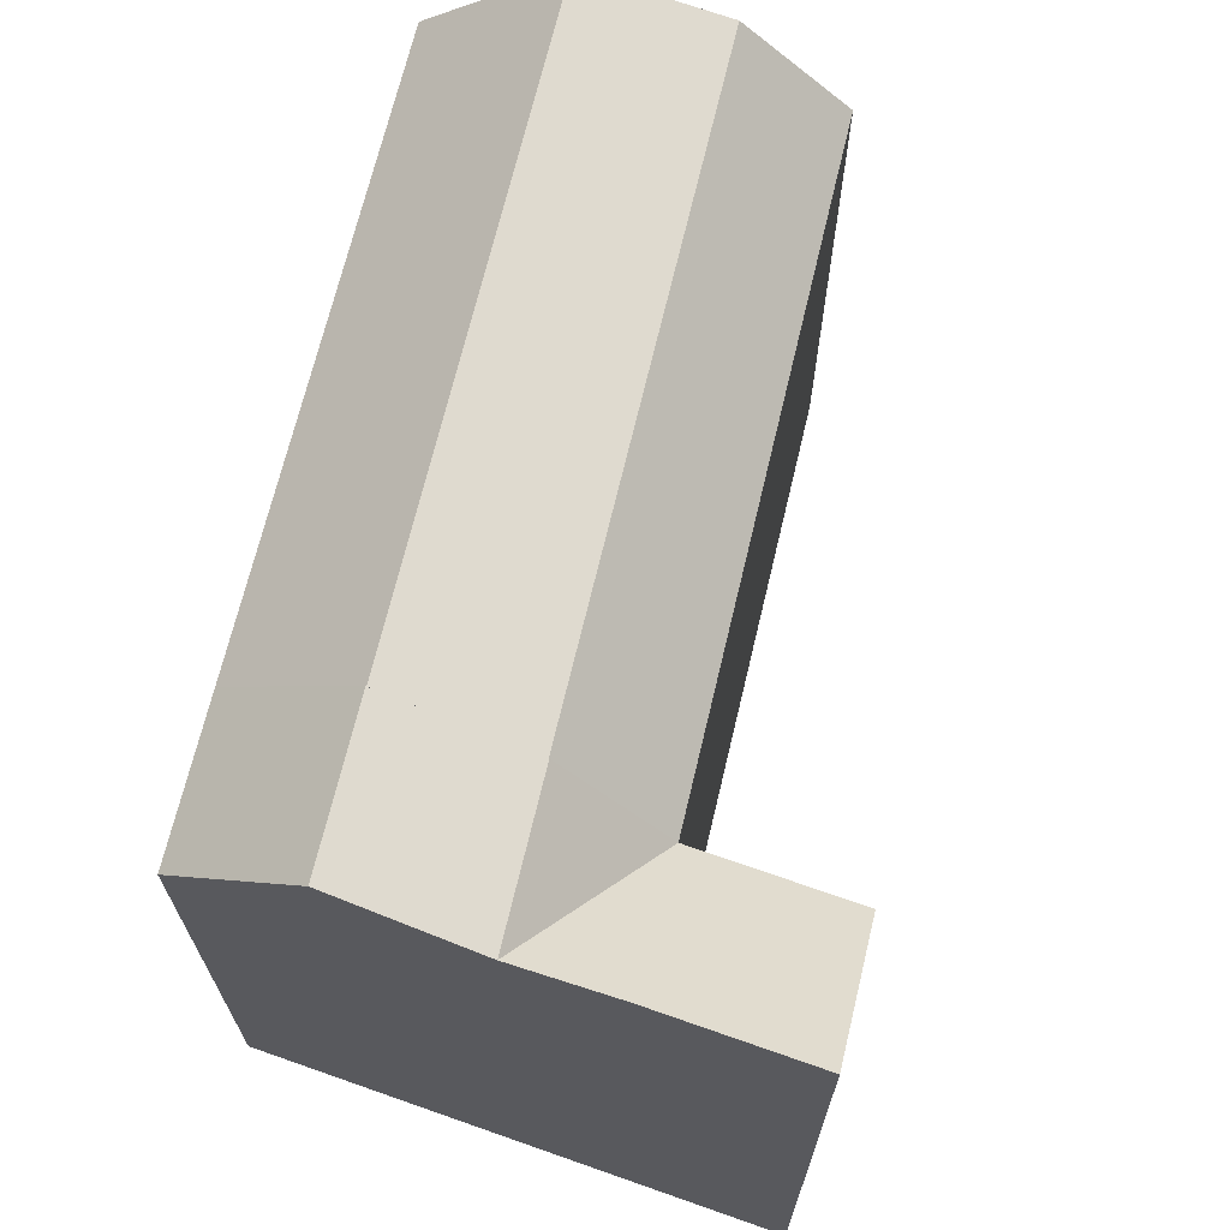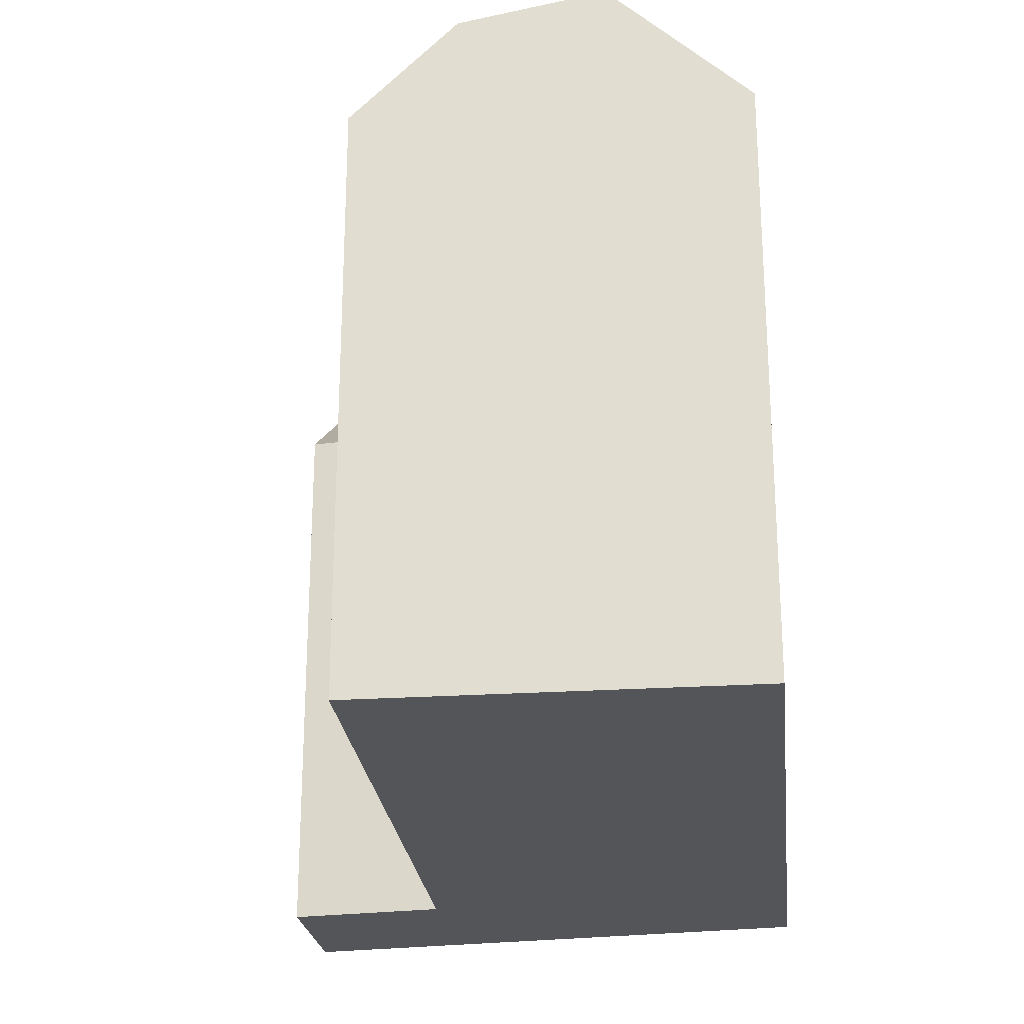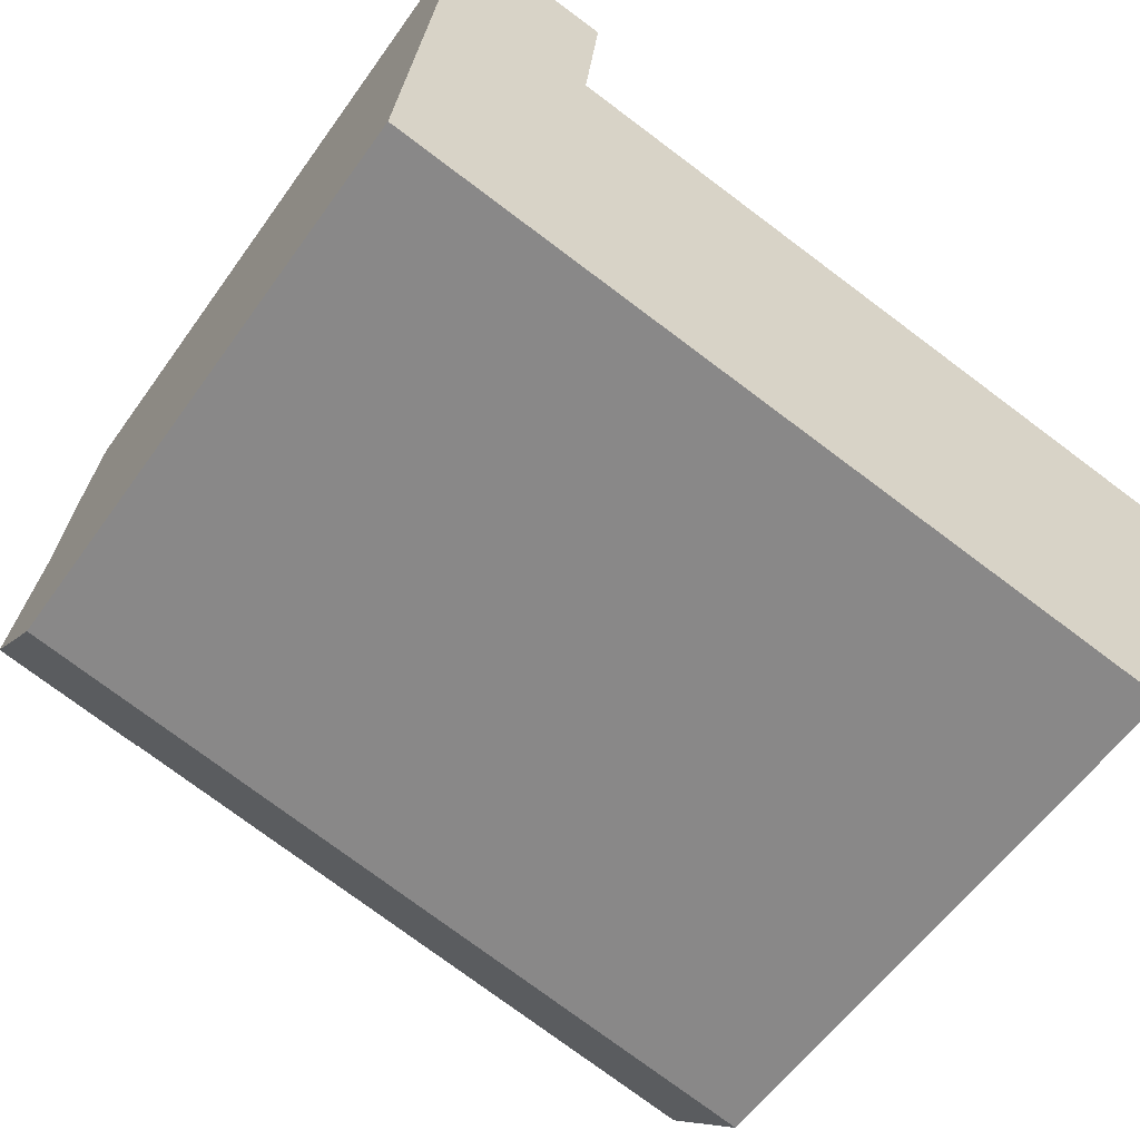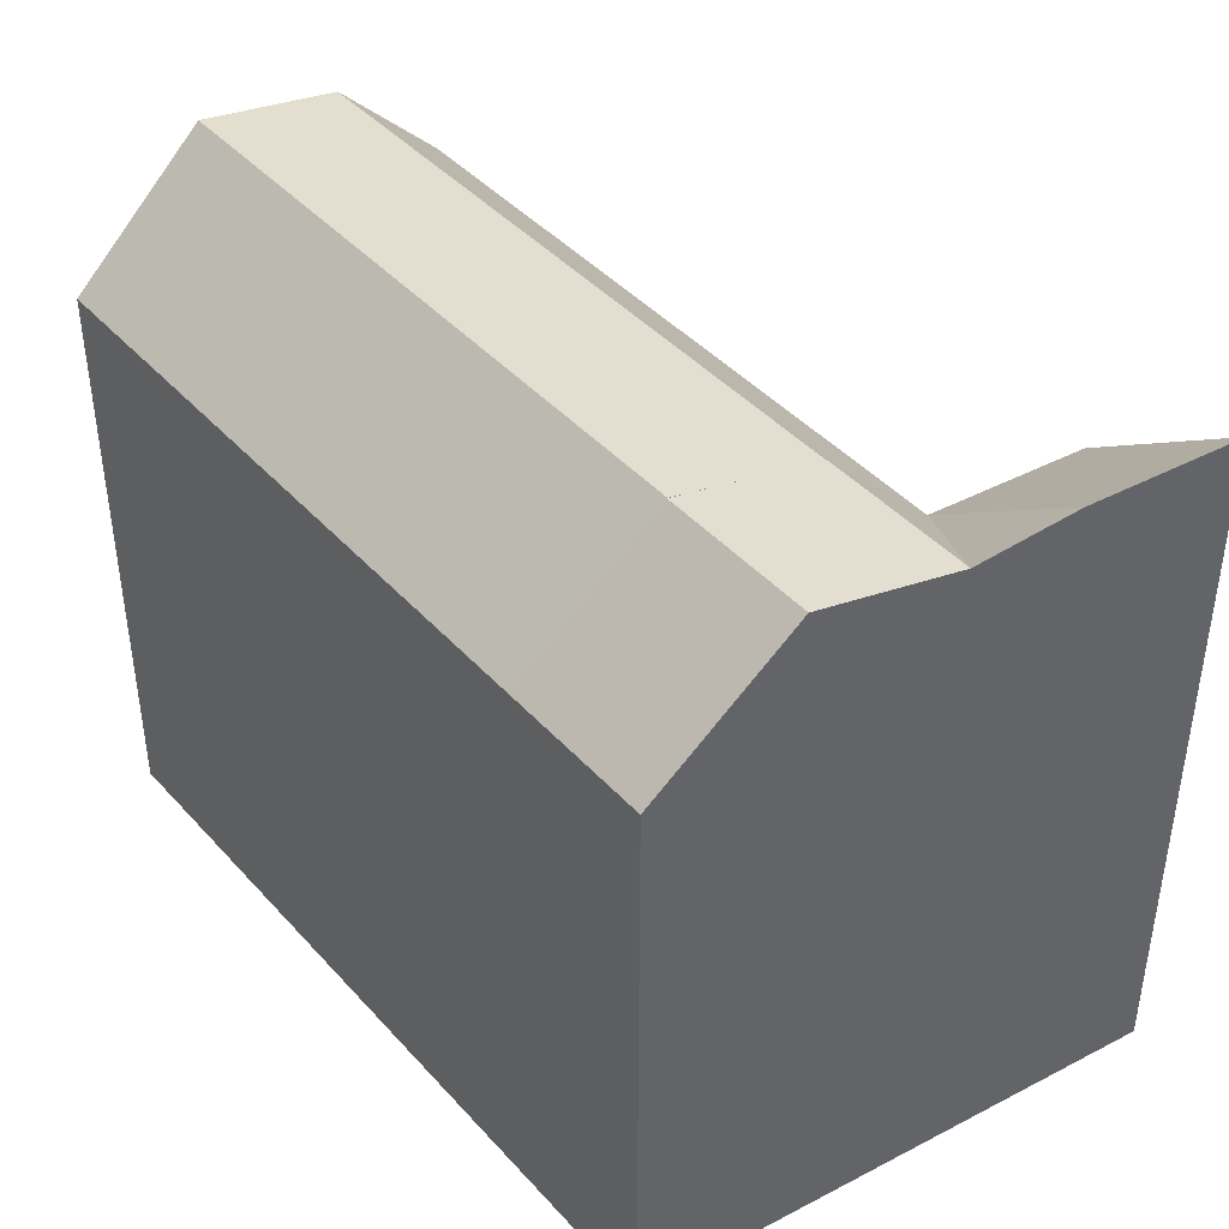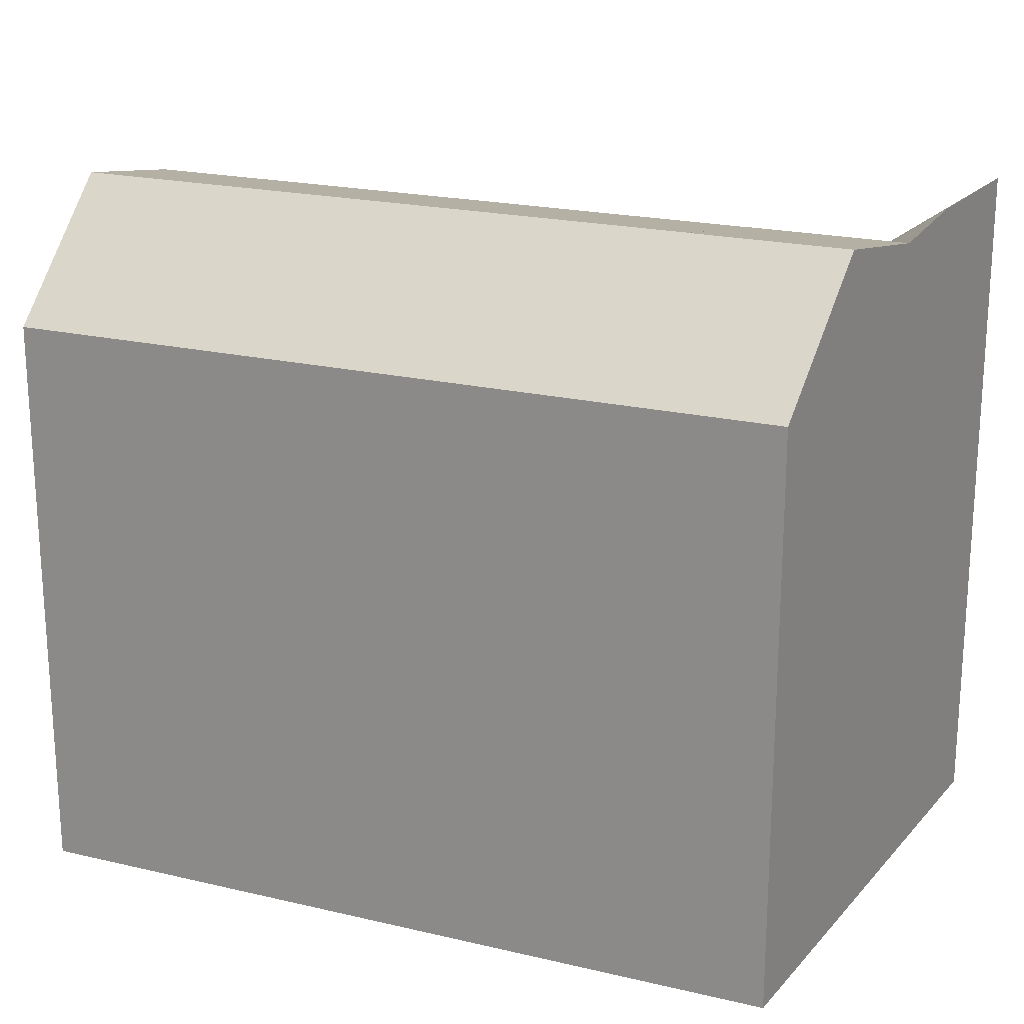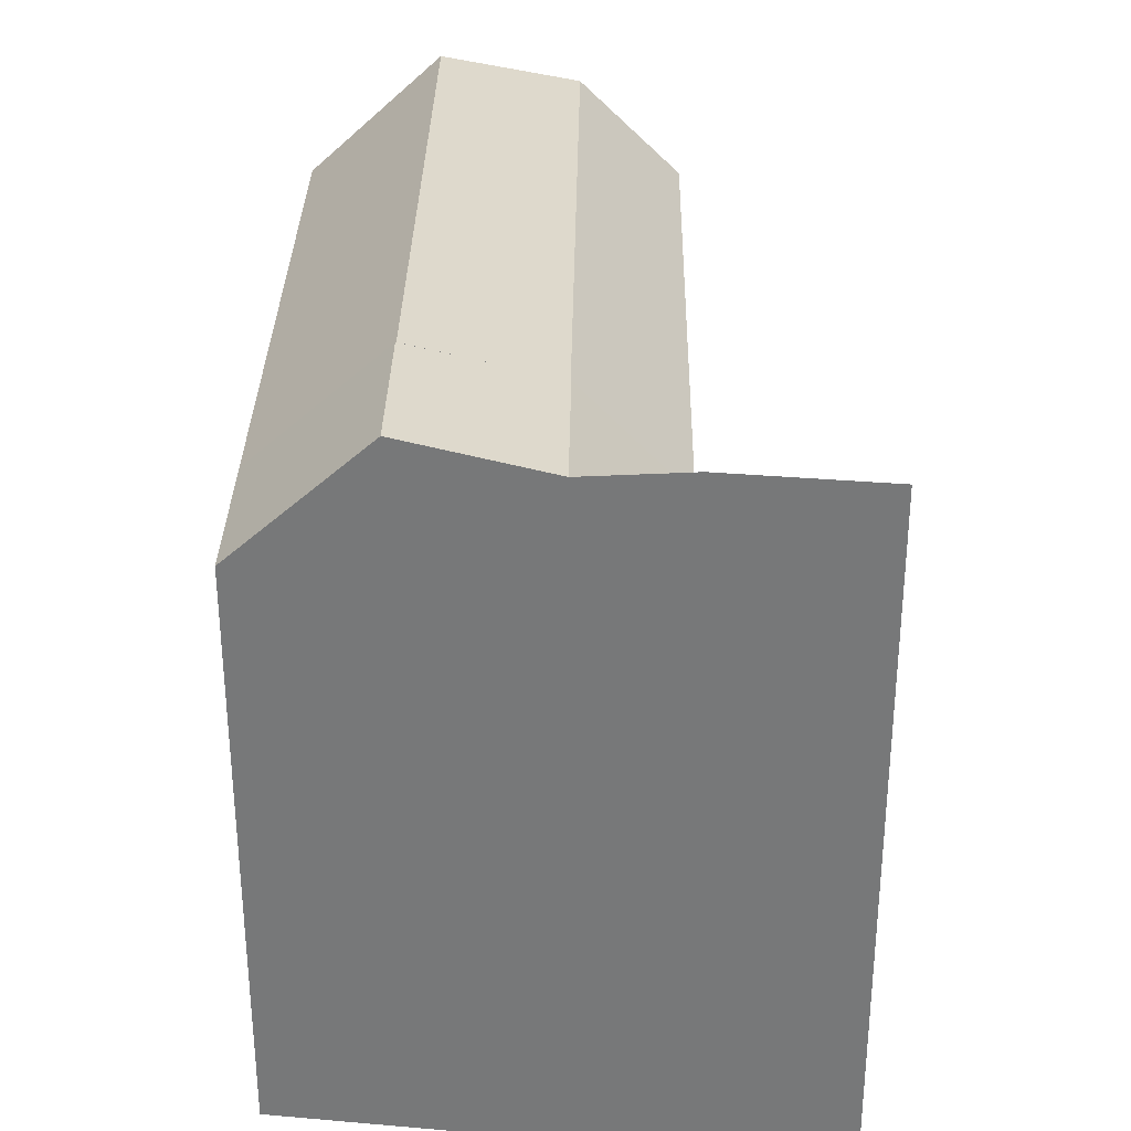
<metadata>
{"format":"obj","ext":"obj","renderer":"f3d","projection":"perspective","resolution":1024,"background":"white","views":[{"elev":68.6,"azim":-65.0,"up":"+Y"},{"elev":-24.6,"azim":107.8,"up":"+Y"},{"elev":-57.9,"azim":-35.0,"up":"+Z"},{"elev":42.2,"azim":-116.4,"up":"+Y"},{"elev":20.7,"azim":-145.2,"up":"+Y"},{"elev":31.7,"azim":-77.4,"up":"+Y"}]}
</metadata>
<code>
v  0.0003984 18.72 -0.0005921
v  0.8813 21.95 8.975
v  0.4311 22.78 4.387
v  1.691 22.32 17.22
v  1.205 22.32 12.27
v  1.69 -1.055e-15 17.22
v  0 0 0
v  0.4306 -2.687e-16 4.388
v  0.8809 -5.496e-16 8.975
v  1.204 -7.512e-16 12.27
v  5.375 22.78 3.391
v  5.375 22.78 3.391
v  5.821 21.95 7.936
v  5.375 22.78 3.387
v  5.375 -2.077e-16 3.392
v  5.823 21.93 7.954
v  5.823 -4.871e-16 7.955
v  5.821 -4.86e-16 7.936
v  26.44 21.95 3.679
v  24.63 18.72 -5.086
v  25.52 22.78 -0.7681
v  27.11 18.72 6.92
v  24.63 3.114e-16 -5.085
v  27.11 -4.237e-16 6.92
v  25.52 4.699e-17 -0.7674
v  26.44 -2.253e-16 3.679
v  4.942 18.72 -1.021
v  4.942 6.247e-17 -1.02
v  5.373 22.76 3.367
v  5.373 22.78 3.367
v  5.823 21.95 7.954
v  6.146 18.72 11.25
v  6.146 -6.888e-16 11.25
v  6.644 18.72 16.32
v  6.643 -9.993e-16 16.32
g defaultobject
f 1 2 3
f 2 4 5
f 4 2 6
f 6 2 1
f 6 1 7
f 6 7 8
f 6 8 9
f 6 9 10
f 11 12 13
f 12 11 14
f 13 12 15
f 13 15 16
f 16 15 17
f 17 15 18
f 19 20 21
f 20 19 22
f 20 22 23
f 23 22 24
f 23 24 25
f 25 24 26
f 23 27 20
f 27 23 28
f 27 28 1
f 1 28 7
f 29 30 14
f 30 29 27
f 18 16 17
f 16 18 31
f 31 18 12
f 12 18 15
f 31 32 16
f 24 32 33
f 32 24 22
f 33 34 35
f 34 33 32
f 35 4 6
f 4 35 34
f 13 22 19
f 22 13 16
f 22 16 32
f 11 19 21
f 19 11 13
f 27 21 20
f 21 27 29
f 21 29 11
f 11 29 14
f 30 1 3
f 1 30 27
f 31 3 2
f 3 31 12
f 3 12 14
f 3 14 30
f 31 2 32
f 2 5 32
f 34 5 4
f 5 34 32
f 6 33 35
f 33 6 10
f 33 26 24
f 26 33 25
f 25 33 10
f 25 10 9
f 25 9 23
f 23 9 8
f 23 8 28
f 28 8 7

</code>
